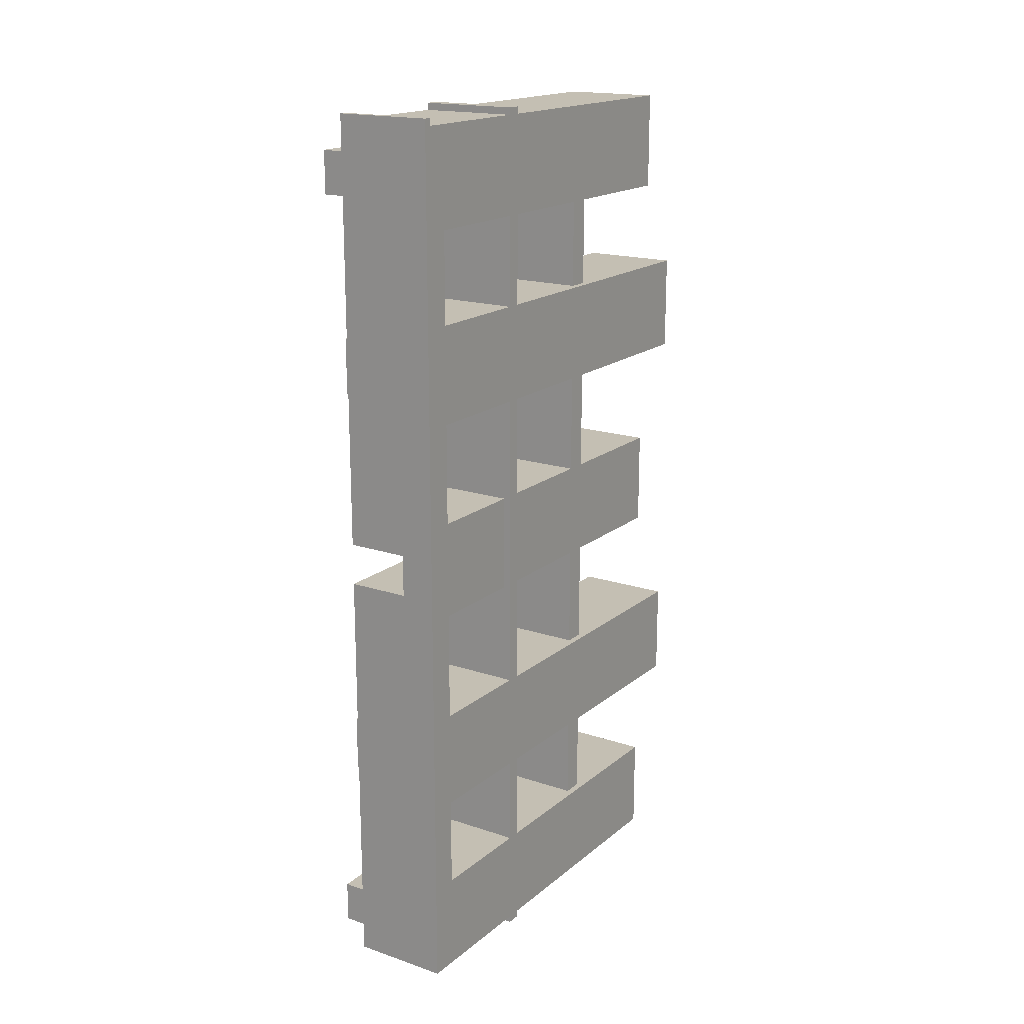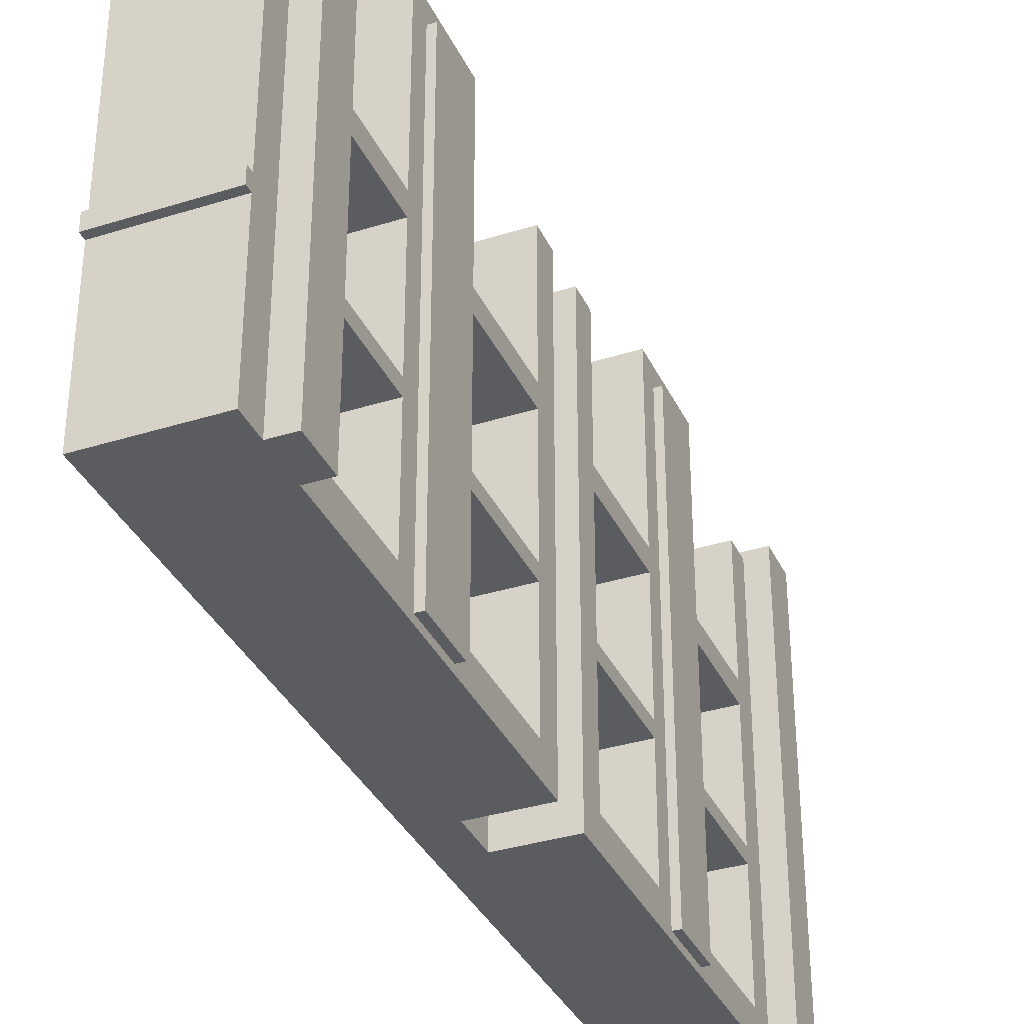
<metadata>
{"format":"obj","ext":"obj","renderer":"f3d","projection":"perspective","resolution":1024,"background":"white","views":[{"elev":17.7,"azim":33.3,"up":"+Z"},{"elev":-35.1,"azim":-157.3,"up":"+Y"}]}
</metadata>
<code>
o
v -0.85 -3.35 5.9
v -0.85 -3.35 5.3
v -0.85 -3.35 -5.3
v -0.85 -3.35 -5.9
v -0.85 2.75 5.9
v -0.85 2.75 5.3
v -0.85 2.75 -5.3
v -0.85 2.75 -5.9
v -0.65 -3.25 3.3
v -0.65 -3.25 2.5
v -0.65 -3.25 -2.5
v -0.65 -3.25 -3.3
v -0.65 3.05 3.3
v -0.65 3.05 2.5
v -0.65 3.05 -2.5
v -0.65 3.05 -3.3
v -0.55 -3.35 6.4
v -0.55 -3.35 5.9
v -0.55 -3.35 5.3
v -0.55 -3.35 0.3
v -0.55 -3.35 -0.3
v -0.55 -3.35 -5.3
v -0.55 -3.35 -5.9
v -0.55 -3.35 -6.3
v -0.55 -3.25 6.4
v -0.55 -3.25 6.3
v -0.55 -3.25 3.3
v -0.55 -3.25 2.5
v -0.55 -3.25 -2.5
v -0.55 -3.25 -3.3
v -0.55 -2.95 4.9
v -0.55 -2.95 3.6
v -0.55 -2.95 2.2
v -0.55 -2.95 0.7
v -0.55 -2.95 -0.7
v -0.55 -2.95 -2.2
v -0.55 -2.95 -3.6
v -0.55 -2.95 -4.9
v -0.55 -1.35 6.4
v -0.55 -1.35 6.3
v -0.55 -1.35 4.9
v -0.55 -1.35 3.6
v -0.55 -1.35 2.2
v -0.55 -1.35 0.7
v -0.55 -1.35 -0.7
v -0.55 -1.35 -2.2
v -0.55 -1.35 -3.6
v -0.55 -1.35 -4.9
v -0.55 -1.35 -6.3
v -0.55 -1.35 -6.4
v -0.55 -1.15 6.4
v -0.55 -1.15 6.3
v -0.55 -1.15 4.9
v -0.55 -1.15 3.6
v -0.55 -1.15 2.2
v -0.55 -1.15 0.7
v -0.55 -1.15 -0.7
v -0.55 -1.15 -2.2
v -0.55 -1.15 -3.6
v -0.55 -1.15 -4.9
v -0.55 -1.15 -6.3
v -0.55 -1.15 -6.4
v -0.55 0.55 4.9
v -0.55 0.55 3.6
v -0.55 0.55 2.2
v -0.55 0.55 0.7
v -0.55 0.55 -0.7
v -0.55 0.55 -2.2
v -0.55 0.55 -3.6
v -0.55 0.55 -4.9
v -0.55 0.85 4.9
v -0.55 0.85 3.6
v -0.55 0.85 2.2
v -0.55 0.85 0.7
v -0.55 0.85 -0.7
v -0.55 0.85 -2.2
v -0.55 0.85 -3.6
v -0.55 0.85 -4.9
v -0.55 2.65 6.3
v -0.55 2.65 5.9
v -0.55 2.65 5.3
v -0.55 2.65 4.9
v -0.55 2.65 -4.9
v -0.55 2.65 -5.3
v -0.55 2.65 -5.9
v -0.55 2.65 -6.3
v -0.55 2.75 0.7
v -0.55 2.75 0.3
v -0.55 2.75 -0.3
v -0.55 2.75 -0.7
v -0.55 3.05 3.3
v -0.55 3.05 2.5
v -0.55 3.05 -2.5
v -0.55 3.05 -3.3
v -0.55 3.35 3.6
v -0.55 3.35 2.2
v -0.55 3.35 -2.2
v -0.55 3.35 -3.6
v 0.35 -3.35 0.3
v 0.35 -3.35 -0.3
v 0.35 2.75 0.3
v 0.35 2.75 -0.3
v -0.15 2.65 5.9
v -0.15 2.65 5.3
v -0.15 2.65 -5.3
v -0.15 2.65 -5.9
v -0.15 2.75 5.9
v -0.15 2.75 5.3
v -0.15 2.75 -5.3
v -0.15 2.75 -5.9
v 0.75 -2.95 0.7
v 0.75 -2.95 -0.7
v 0.75 -1.35 0.7
v 0.75 -1.35 -0.7
v 0.75 -1.15 0.7
v 0.75 -1.15 -0.7
v 0.75 0.55 4.9
v 0.75 0.55 3.6
v 0.75 0.55 2.2
v 0.75 0.55 0.7
v 0.75 0.55 -0.7
v 0.75 0.55 -2.2
v 0.75 0.55 -3.6
v 0.75 0.55 -4.9
v 0.75 0.85 4.9
v 0.75 0.85 3.6
v 0.75 0.85 2.2
v 0.75 0.85 0.7
v 0.75 0.85 -0.7
v 0.75 0.85 -2.2
v 0.75 0.85 -3.6
v 0.75 0.85 -4.9
v 0.75 2.75 0.7
v 0.75 2.75 -0.7
v 0.85 -3.35 6.4
v 0.85 -3.35 -6.3
v 0.85 -3.25 6.4
v 0.85 -3.25 6.3
v 0.85 -2.95 4.9
v 0.85 -2.95 3.6
v 0.85 -2.95 2.2
v 0.85 -2.95 -2.2
v 0.85 -2.95 -3.6
v 0.85 -2.95 -4.9
v 0.85 -1.35 6.4
v 0.85 -1.35 6.3
v 0.85 -1.35 4.9
v 0.85 -1.35 3.6
v 0.85 -1.35 2.2
v 0.85 -1.35 -2.2
v 0.85 -1.35 -3.6
v 0.85 -1.35 -4.9
v 0.85 -1.35 -6.3
v 0.85 -1.35 -6.4
v 0.85 -1.15 6.4
v 0.85 -1.15 6.3
v 0.85 -1.15 4.9
v 0.85 -1.15 3.6
v 0.85 -1.15 2.2
v 0.85 -1.15 -2.2
v 0.85 -1.15 -3.6
v 0.85 -1.15 -4.9
v 0.85 -1.15 -6.3
v 0.85 -1.15 -6.4
v 0.85 2.65 6.3
v 0.85 2.65 4.9
v 0.85 2.65 -4.9
v 0.85 2.65 -6.3
v 0.85 3.35 3.6
v 0.85 3.35 2.2
v 0.85 3.35 -2.2
v 0.85 3.35 -3.6
v -0.55 -3.35 6.4
v -0.55 -3.25 6.4
v -0.55 -1.35 6.4
v -0.55 -1.15 6.4
v 0.85 -3.35 6.4
v 0.85 -3.25 6.4
v 0.85 -1.35 6.4
v 0.85 -1.15 6.4
v -0.55 -3.25 6.3
v -0.55 -1.35 6.3
v -0.55 -1.15 6.3
v -0.55 2.65 6.3
v 0.85 -3.25 6.3
v 0.85 -1.35 6.3
v 0.85 -1.15 6.3
v 0.85 2.65 6.3
v -0.85 -3.35 5.9
v -0.85 2.75 5.9
v -0.75 -3.35 5.9
v -0.75 2.65 5.9
v -0.55 -3.35 5.9
v -0.55 2.65 5.9
v -0.15 2.65 5.9
v -0.15 2.75 5.9
v -0.55 -2.95 3.6
v -0.55 -1.35 3.6
v -0.55 -1.15 3.6
v -0.55 0.55 3.6
v -0.55 0.85 3.6
v -0.55 3.35 3.6
v 0.75 0.55 3.6
v 0.75 0.85 3.6
v 0.85 -2.95 3.6
v 0.85 -1.35 3.6
v 0.85 -1.15 3.6
v 0.85 3.35 3.6
v -0.65 -3.25 3.3
v -0.65 3.05 3.3
v -0.55 -3.25 3.3
v -0.55 3.05 3.3
v -0.55 -2.95 0.7
v -0.55 -1.35 0.7
v -0.55 -1.15 0.7
v -0.55 0.55 0.7
v -0.55 0.85 0.7
v -0.55 2.75 0.7
v 0.75 -2.95 0.7
v 0.75 -1.35 0.7
v 0.75 -1.15 0.7
v 0.75 0.55 0.7
v 0.75 0.85 0.7
v 0.75 2.75 0.7
v -0.55 -3.35 -0.3
v -0.55 2.75 -0.3
v 0.35 -3.35 -0.3
v 0.35 2.75 -0.3
v -0.55 -2.95 -2.2
v -0.55 -1.35 -2.2
v -0.55 -1.15 -2.2
v -0.55 0.55 -2.2
v -0.55 0.85 -2.2
v -0.55 3.35 -2.2
v 0.75 0.55 -2.2
v 0.75 0.85 -2.2
v 0.85 -2.95 -2.2
v 0.85 -1.35 -2.2
v 0.85 -1.15 -2.2
v 0.85 3.35 -2.2
v -0.65 -3.25 -2.5
v -0.65 3.05 -2.5
v -0.55 -3.25 -2.5
v -0.55 3.05 -2.5
v -0.55 -2.95 -4.9
v -0.55 -1.35 -4.9
v -0.55 -1.15 -4.9
v -0.55 0.55 -4.9
v -0.55 0.85 -4.9
v -0.55 2.65 -4.9
v 0.75 0.55 -4.9
v 0.75 0.85 -4.9
v 0.85 -2.95 -4.9
v 0.85 -1.35 -4.9
v 0.85 -1.15 -4.9
v 0.85 2.65 -4.9
v -0.85 -3.35 -5.3
v -0.85 2.75 -5.3
v -0.75 -3.35 -5.3
v -0.75 2.65 -5.3
v -0.55 -3.35 -5.3
v -0.55 2.65 -5.3
v -0.15 2.65 -5.3
v -0.15 2.75 -5.3
v -0.85 -3.35 5.3
v -0.85 2.75 5.3
v -0.75 -3.35 5.3
v -0.75 2.65 5.3
v -0.55 -3.35 5.3
v -0.55 2.65 5.3
v -0.15 2.65 5.3
v -0.15 2.75 5.3
v -0.55 -2.95 4.9
v -0.55 -1.35 4.9
v -0.55 -1.15 4.9
v -0.55 0.55 4.9
v -0.55 0.85 4.9
v -0.55 2.65 4.9
v 0.75 0.55 4.9
v 0.75 0.85 4.9
v 0.85 -2.95 4.9
v 0.85 -1.35 4.9
v 0.85 -1.15 4.9
v 0.85 2.65 4.9
v -0.65 -3.25 2.5
v -0.65 3.05 2.5
v -0.55 -3.25 2.5
v -0.55 3.05 2.5
v -0.55 -2.95 2.2
v -0.55 -1.35 2.2
v -0.55 -1.15 2.2
v -0.55 0.55 2.2
v -0.55 0.85 2.2
v -0.55 3.35 2.2
v 0.75 0.55 2.2
v 0.75 0.85 2.2
v 0.85 -2.95 2.2
v 0.85 -1.35 2.2
v 0.85 -1.15 2.2
v 0.85 3.35 2.2
v -0.55 -3.35 0.3
v -0.55 2.75 0.3
v 0.35 -3.35 0.3
v 0.35 2.75 0.3
v -0.55 -2.95 -0.7
v -0.55 -1.35 -0.7
v -0.55 -1.15 -0.7
v -0.55 0.55 -0.7
v -0.55 0.85 -0.7
v -0.55 2.75 -0.7
v 0.75 -2.95 -0.7
v 0.75 -1.35 -0.7
v 0.75 -1.15 -0.7
v 0.75 0.55 -0.7
v 0.75 0.85 -0.7
v 0.75 2.75 -0.7
v -0.65 -3.25 -3.3
v -0.65 3.05 -3.3
v -0.55 -3.25 -3.3
v -0.55 3.05 -3.3
v -0.55 -2.95 -3.6
v -0.55 -1.35 -3.6
v -0.55 -1.15 -3.6
v -0.55 0.55 -3.6
v -0.55 0.85 -3.6
v -0.55 3.35 -3.6
v 0.75 0.55 -3.6
v 0.75 0.85 -3.6
v 0.85 -2.95 -3.6
v 0.85 -1.35 -3.6
v 0.85 -1.15 -3.6
v 0.85 3.35 -3.6
v -0.85 -3.35 -5.9
v -0.85 2.75 -5.9
v -0.75 -3.35 -5.9
v -0.75 2.65 -5.9
v -0.55 -3.35 -5.9
v -0.55 2.65 -5.9
v -0.15 2.65 -5.9
v -0.15 2.75 -5.9
v -0.55 -3.35 -6.3
v -0.55 -1.35 -6.3
v -0.55 -1.15 -6.3
v -0.55 2.65 -6.3
v 0.85 -3.35 -6.3
v 0.85 -1.35 -6.3
v 0.85 -1.15 -6.3
v 0.85 2.65 -6.3
v -0.55 -1.35 -6.4
v -0.55 -1.15 -6.4
v 0.85 -1.35 -6.4
v 0.85 -1.15 -6.4
v -0.55 -3.35 6.4
v 0.85 -3.35 6.4
v -0.85 -3.35 5.9
v -0.75 -3.35 5.9
v -0.55 -3.35 5.9
v -0.75 -3.35 5.8
v -0.55 -3.35 5.8
v -0.75 -3.35 5.4
v -0.55 -3.35 5.4
v -0.85 -3.35 5.3
v -0.75 -3.35 5.3
v -0.55 -3.35 5.3
v -0.55 -3.35 0.3
v 0.35 -3.35 0.3
v 0.45 -3.35 0.3
v -0.55 -3.35 -0.3
v 0.35 -3.35 -0.3
v 0.45 -3.35 -0.3
v -0.85 -3.35 -5.3
v -0.75 -3.35 -5.3
v -0.55 -3.35 -5.3
v -0.75 -3.35 -5.4
v -0.55 -3.35 -5.4
v -0.75 -3.35 -5.8
v -0.55 -3.35 -5.8
v -0.85 -3.35 -5.9
v -0.75 -3.35 -5.9
v -0.55 -3.35 -5.9
v -0.55 -3.35 -6.3
v 0.85 -3.35 -6.3
v -0.65 -3.25 3.3
v -0.55 -3.25 3.3
v -0.65 -3.25 2.5
v -0.55 -3.25 2.5
v -0.65 -3.25 -2.5
v -0.55 -3.25 -2.5
v -0.65 -3.25 -3.3
v -0.55 -3.25 -3.3
v -0.55 -1.35 6.4
v 0.85 -1.35 6.4
v -0.55 -1.35 6.3
v 0.85 -1.35 6.3
v -0.55 -1.35 4.9
v 0.85 -1.35 4.9
v -0.55 -1.35 3.6
v 0.85 -1.35 3.6
v -0.55 -1.35 2.2
v 0.85 -1.35 2.2
v -0.55 -1.35 0.7
v 0.75 -1.35 0.7
v -0.55 -1.35 -0.7
v 0.75 -1.35 -0.7
v -0.55 -1.35 -2.2
v 0.85 -1.35 -2.2
v -0.55 -1.35 -3.6
v 0.85 -1.35 -3.6
v -0.55 -1.35 -4.9
v 0.85 -1.35 -4.9
v -0.55 -1.35 -6.3
v 0.85 -1.35 -6.3
v -0.55 -1.35 -6.4
v 0.85 -1.35 -6.4
v -0.55 0.55 4.9
v 0.75 0.55 4.9
v -0.55 0.55 3.6
v 0.75 0.55 3.6
v -0.55 0.55 2.2
v 0.75 0.55 2.2
v -0.55 0.55 0.7
v 0.75 0.55 0.7
v -0.55 0.55 -0.7
v 0.75 0.55 -0.7
v -0.55 0.55 -2.2
v 0.75 0.55 -2.2
v -0.55 0.55 -3.6
v 0.75 0.55 -3.6
v -0.55 0.55 -4.9
v 0.75 0.55 -4.9
v -0.55 -3.25 6.4
v 0.85 -3.25 6.4
v -0.55 -3.25 6.3
v 0.85 -3.25 6.3
v -0.55 -2.95 4.9
v 0.85 -2.95 4.9
v -0.55 -2.95 3.6
v 0.85 -2.95 3.6
v -0.55 -2.95 2.2
v 0.85 -2.95 2.2
v -0.55 -2.95 0.7
v 0.75 -2.95 0.7
v -0.55 -2.95 -0.7
v 0.75 -2.95 -0.7
v -0.55 -2.95 -2.2
v 0.85 -2.95 -2.2
v -0.55 -2.95 -3.6
v 0.85 -2.95 -3.6
v -0.55 -2.95 -4.9
v 0.85 -2.95 -4.9
v -0.55 -1.15 6.4
v 0.85 -1.15 6.4
v -0.55 -1.15 6.3
v 0.85 -1.15 6.3
v -0.55 -1.15 4.9
v 0.85 -1.15 4.9
v -0.55 -1.15 3.6
v 0.85 -1.15 3.6
v -0.55 -1.15 2.2
v 0.85 -1.15 2.2
v -0.55 -1.15 0.7
v 0.75 -1.15 0.7
v -0.55 -1.15 -0.7
v 0.75 -1.15 -0.7
v -0.55 -1.15 -2.2
v 0.85 -1.15 -2.2
v -0.55 -1.15 -3.6
v 0.85 -1.15 -3.6
v -0.55 -1.15 -4.9
v 0.85 -1.15 -4.9
v -0.55 -1.15 -6.3
v 0.85 -1.15 -6.3
v -0.55 -1.15 -6.4
v 0.85 -1.15 -6.4
v -0.55 0.85 4.9
v 0.75 0.85 4.9
v -0.55 0.85 3.6
v 0.75 0.85 3.6
v -0.55 0.85 2.2
v 0.75 0.85 2.2
v -0.55 0.85 0.7
v 0.75 0.85 0.7
v -0.55 0.85 -0.7
v 0.75 0.85 -0.7
v -0.55 0.85 -2.2
v 0.75 0.85 -2.2
v -0.55 0.85 -3.6
v 0.75 0.85 -3.6
v -0.55 0.85 -4.9
v 0.75 0.85 -4.9
v -0.55 2.65 6.3
v 0.85 2.65 6.3
v -0.55 2.65 5.9
v -0.15 2.65 5.9
v -0.55 2.65 5.3
v -0.15 2.65 5.3
v -0.55 2.65 4.9
v 0.85 2.65 4.9
v -0.55 2.65 -4.9
v 0.85 2.65 -4.9
v -0.55 2.65 -5.3
v -0.15 2.65 -5.3
v -0.55 2.65 -5.9
v -0.15 2.65 -5.9
v -0.55 2.65 -6.3
v 0.85 2.65 -6.3
v -0.85 2.75 5.9
v -0.15 2.75 5.9
v -0.85 2.75 5.3
v -0.15 2.75 5.3
v -0.55 2.75 0.7
v 0.75 2.75 0.7
v -0.55 2.75 0.3
v 0.35 2.75 0.3
v 0.45 2.75 0.3
v -0.55 2.75 -0.3
v 0.35 2.75 -0.3
v 0.45 2.75 -0.3
v -0.55 2.75 -0.7
v 0.75 2.75 -0.7
v -0.85 2.75 -5.3
v -0.15 2.75 -5.3
v -0.85 2.75 -5.9
v -0.15 2.75 -5.9
v -0.65 3.05 3.3
v -0.55 3.05 3.3
v -0.65 3.05 2.5
v -0.55 3.05 2.5
v -0.65 3.05 -2.5
v -0.55 3.05 -2.5
v -0.65 3.05 -3.3
v -0.55 3.05 -3.3
v -0.55 3.35 3.6
v 0.85 3.35 3.6
v -0.55 3.35 2.2
v 0.85 3.35 2.2
v -0.55 3.35 -2.2
v 0.85 3.35 -2.2
v -0.55 3.35 -3.6
v 0.85 3.35 -3.6
f 5 2 1
f 6 2 5
f 7 4 3
f 8 4 7
f 13 10 9
f 14 10 13
f 15 12 11
f 16 12 15
f 25 18 17
f 26 18 25
f 27 20 19
f 28 20 27
f 29 22 21
f 30 22 29
f 31 27 19
f 32 27 31
f 33 20 28
f 34 20 33
f 35 29 21
f 36 29 35
f 37 22 30
f 38 22 37
f 40 18 26
f 41 31 19
f 42 27 32
f 43 33 28
f 44 20 34
f 45 35 21
f 46 29 36
f 47 37 30
f 48 22 38
f 49 24 23
f 51 40 39
f 52 18 40
f 52 40 51
f 53 41 19
f 53 42 41
f 54 27 42
f 54 42 53
f 55 44 43
f 55 43 28
f 56 20 44
f 56 44 55
f 57 45 21
f 57 46 45
f 58 29 46
f 58 46 57
f 59 48 47
f 59 47 30
f 60 22 48
f 60 48 59
f 61 50 49
f 61 49 23
f 62 50 61
f 63 53 19
f 64 27 54
f 65 55 28
f 66 20 56
f 67 57 21
f 68 29 58
f 69 59 30
f 70 22 60
f 71 63 19
f 71 64 63
f 72 27 64
f 72 64 71
f 73 65 28
f 73 66 65
f 74 20 66
f 74 66 73
f 75 67 21
f 75 68 67
f 76 29 68
f 76 68 75
f 77 70 69
f 77 69 30
f 78 22 70
f 78 70 77
f 79 18 52
f 80 18 79
f 81 71 19
f 82 71 81
f 83 22 78
f 84 22 83
f 85 61 23
f 86 61 85
f 87 20 74
f 88 20 87
f 89 75 21
f 90 75 89
f 91 27 72
f 92 73 28
f 93 29 76
f 94 77 30
f 95 92 91
f 95 91 72
f 96 73 92
f 96 92 95
f 97 94 93
f 97 93 76
f 98 77 94
f 98 94 97
f 101 100 99
f 102 100 101
f 103 104 107
f 107 104 108
f 105 106 109
f 109 106 110
f 111 112 113
f 113 112 114
f 115 116 120
f 120 116 121
f 117 118 125
f 125 118 126
f 120 121 127
f 119 120 127
f 121 122 127
f 127 122 128
f 128 122 129
f 129 122 130
f 123 124 131
f 131 124 132
f 128 129 133
f 133 129 134
f 135 136 137
f 137 136 138
f 138 136 139
f 139 136 140
f 140 136 141
f 141 136 142
f 142 136 143
f 143 136 144
f 138 139 146
f 146 139 147
f 140 141 148
f 148 141 149
f 142 143 150
f 150 143 151
f 144 136 152
f 152 136 153
f 148 149 155
f 153 154 155
f 152 153 155
f 151 152 155
f 150 151 155
f 149 150 155
f 146 147 155
f 147 148 155
f 145 146 155
f 155 154 156
f 156 154 157
f 157 154 158
f 158 154 159
f 159 154 160
f 160 154 161
f 161 154 162
f 162 154 163
f 163 154 164
f 156 157 165
f 165 157 166
f 162 163 167
f 167 163 168
f 158 159 169
f 169 159 170
f 160 161 171
f 171 161 172
f 177 174 173
f 178 174 177
f 179 176 175
f 180 176 179
f 185 182 181
f 186 182 185
f 187 184 183
f 188 184 187
f 191 190 189
f 192 190 191
f 193 192 191
f 194 190 192
f 194 192 193
f 195 190 194
f 196 190 195
f 203 200 199
f 204 202 201
f 205 198 197
f 206 198 205
f 207 204 203
f 207 203 199
f 208 202 204
f 208 204 207
f 211 210 209
f 212 210 211
f 219 214 213
f 220 214 219
f 221 216 215
f 222 216 221
f 223 218 217
f 224 218 223
f 227 226 225
f 228 226 227
f 235 232 231
f 236 234 233
f 237 230 229
f 238 230 237
f 239 236 235
f 239 235 231
f 240 234 236
f 240 236 239
f 243 242 241
f 244 242 243
f 251 248 247
f 252 250 249
f 253 246 245
f 254 246 253
f 255 252 251
f 255 251 247
f 256 250 252
f 256 252 255
f 259 258 257
f 260 258 259
f 261 260 259
f 262 258 260
f 262 260 261
f 263 258 262
f 264 258 263
f 265 266 267
f 267 266 268
f 267 268 269
f 268 266 270
f 269 268 270
f 270 266 271
f 271 266 272
f 275 276 279
f 277 278 280
f 273 274 281
f 281 274 282
f 279 280 283
f 275 279 283
f 280 278 284
f 283 280 284
f 285 286 287
f 287 286 288
f 291 292 295
f 293 294 296
f 289 290 297
f 297 290 298
f 295 296 299
f 291 295 299
f 296 294 300
f 299 296 300
f 301 302 303
f 303 302 304
f 305 306 311
f 311 306 312
f 307 308 313
f 313 308 314
f 309 310 315
f 315 310 316
f 317 318 319
f 319 318 320
f 323 324 327
f 325 326 328
f 321 322 329
f 329 322 330
f 327 328 331
f 323 327 331
f 328 326 332
f 331 328 332
f 333 334 335
f 335 334 336
f 335 336 337
f 336 334 338
f 337 336 338
f 338 334 339
f 339 334 340
f 341 342 345
f 345 342 346
f 343 344 347
f 347 344 348
f 349 350 351
f 351 350 352
f 357 354 353
f 358 356 355
f 358 357 356
f 359 354 357
f 359 357 358
f 360 358 355
f 360 359 358
f 361 354 359
f 361 359 360
f 362 360 355
f 363 361 360
f 363 360 362
f 364 354 361
f 364 361 363
f 365 354 364
f 366 354 365
f 367 354 366
f 369 367 366
f 370 354 367
f 370 367 369
f 373 369 368
f 373 370 369
f 374 372 371
f 374 373 372
f 375 370 373
f 375 373 374
f 376 374 371
f 376 375 374
f 377 370 375
f 377 375 376
f 378 376 371
f 379 377 376
f 379 376 378
f 380 370 377
f 380 377 379
f 381 370 380
f 382 354 370
f 382 370 381
f 385 384 383
f 386 384 385
f 389 388 387
f 390 388 389
f 393 392 391
f 394 392 393
f 397 396 395
f 398 396 397
f 401 400 399
f 402 400 401
f 404 400 402
f 405 404 403
f 406 400 404
f 406 404 405
f 409 408 407
f 410 408 409
f 413 412 411
f 414 412 413
f 417 416 415
f 418 416 417
f 421 420 419
f 422 420 421
f 425 424 423
f 426 424 425
f 429 428 427
f 430 428 429
f 431 432 433
f 433 432 434
f 435 436 437
f 437 436 438
f 439 440 441
f 441 440 442
f 442 440 444
f 443 444 445
f 444 440 446
f 445 444 446
f 447 448 449
f 449 448 450
f 451 452 453
f 453 452 454
f 455 456 457
f 457 456 458
f 459 460 461
f 461 460 462
f 462 460 464
f 463 464 465
f 464 460 466
f 465 464 466
f 467 468 469
f 469 468 470
f 471 472 473
f 473 472 474
f 475 476 477
f 477 476 478
f 479 480 481
f 481 480 482
f 483 484 485
f 485 484 486
f 487 488 489
f 489 488 490
f 491 492 493
f 493 492 494
f 494 492 496
f 495 496 497
f 496 492 498
f 497 496 498
f 499 500 501
f 501 500 502
f 502 500 504
f 503 504 505
f 504 500 506
f 505 504 506
f 507 508 509
f 509 508 510
f 511 512 513
f 513 512 514
f 514 512 515
f 514 515 517
f 515 512 518
f 517 515 518
f 516 517 519
f 517 518 519
f 518 512 520
f 519 518 520
f 521 522 523
f 523 522 524
f 525 526 527
f 527 526 528
f 529 530 531
f 531 530 532
f 533 534 535
f 535 534 536
f 537 538 539
f 539 538 540

</code>
